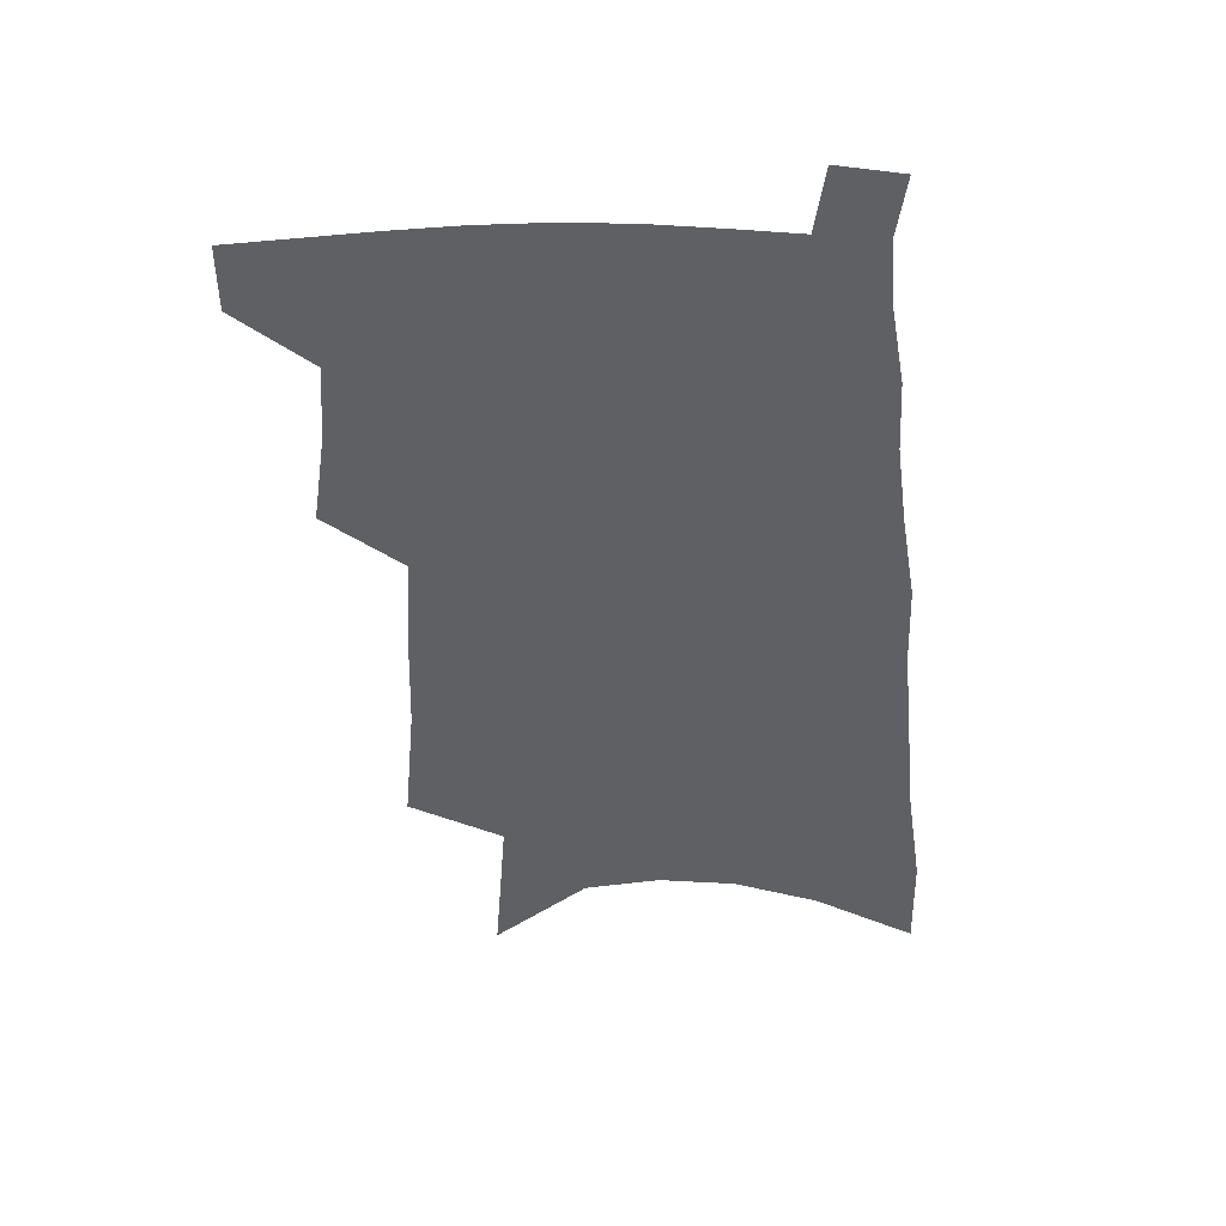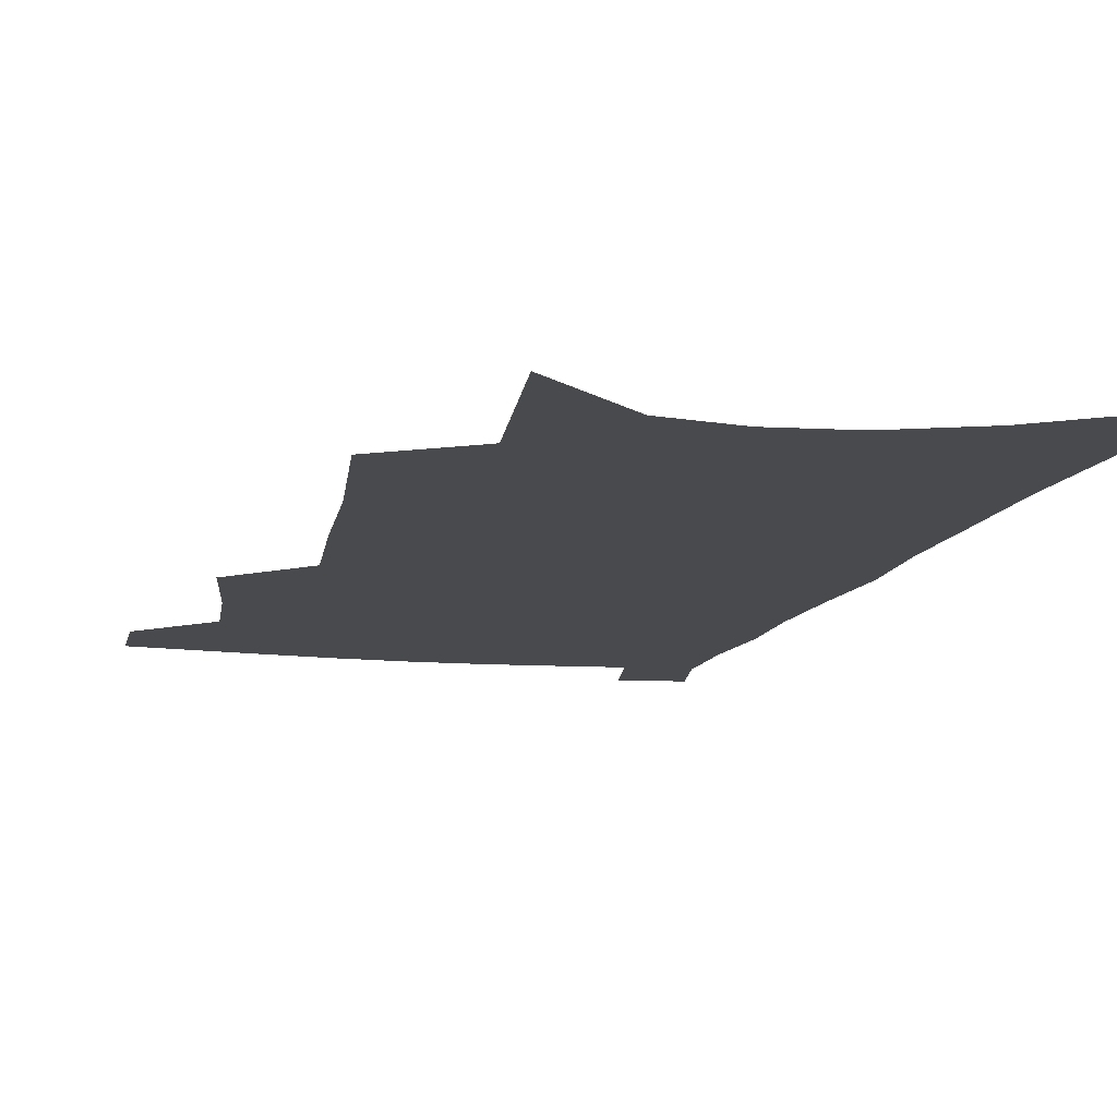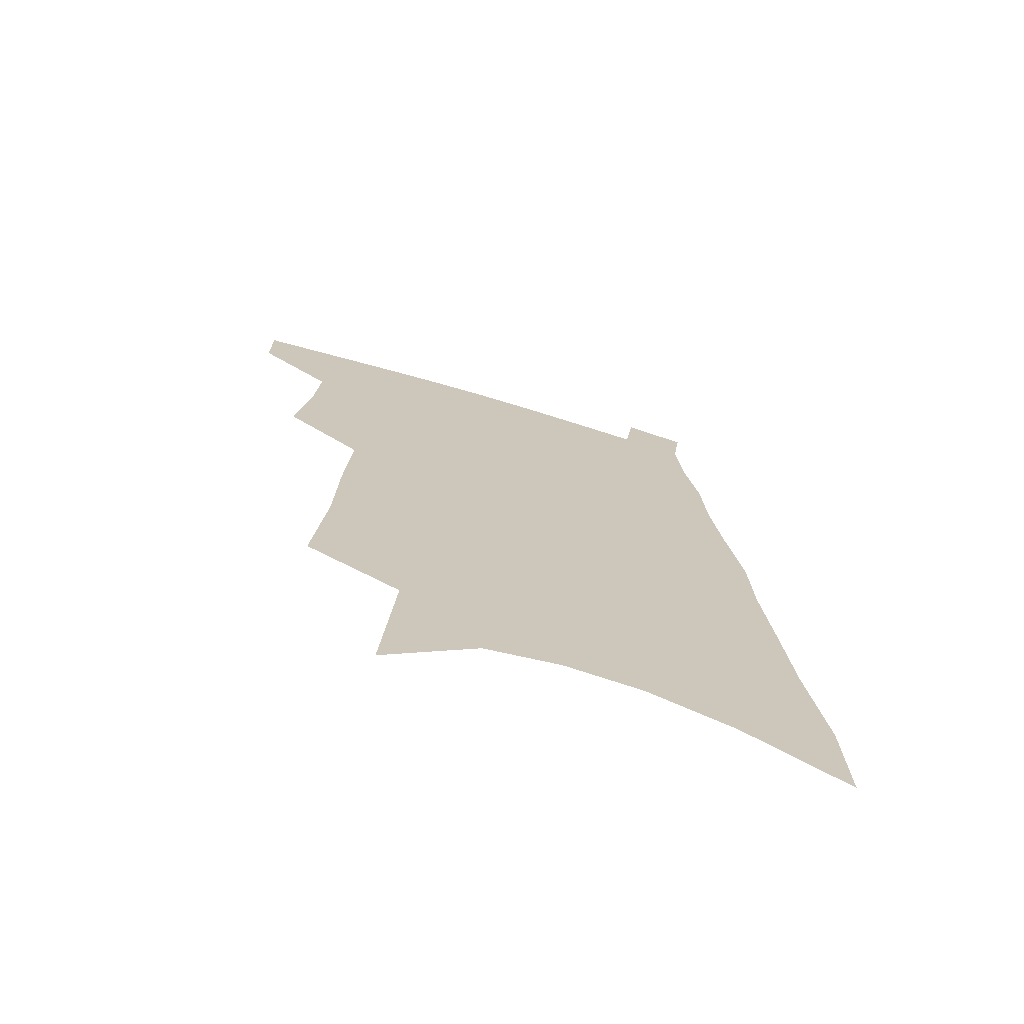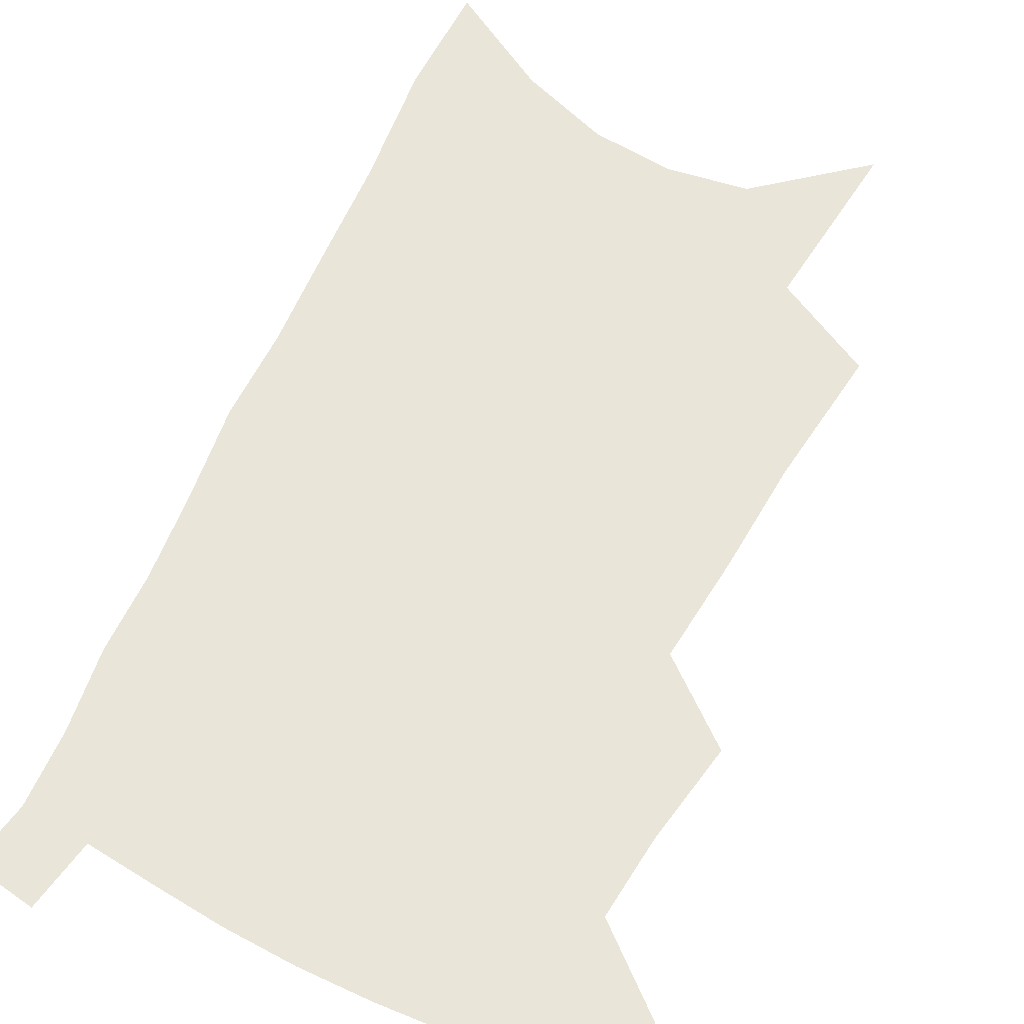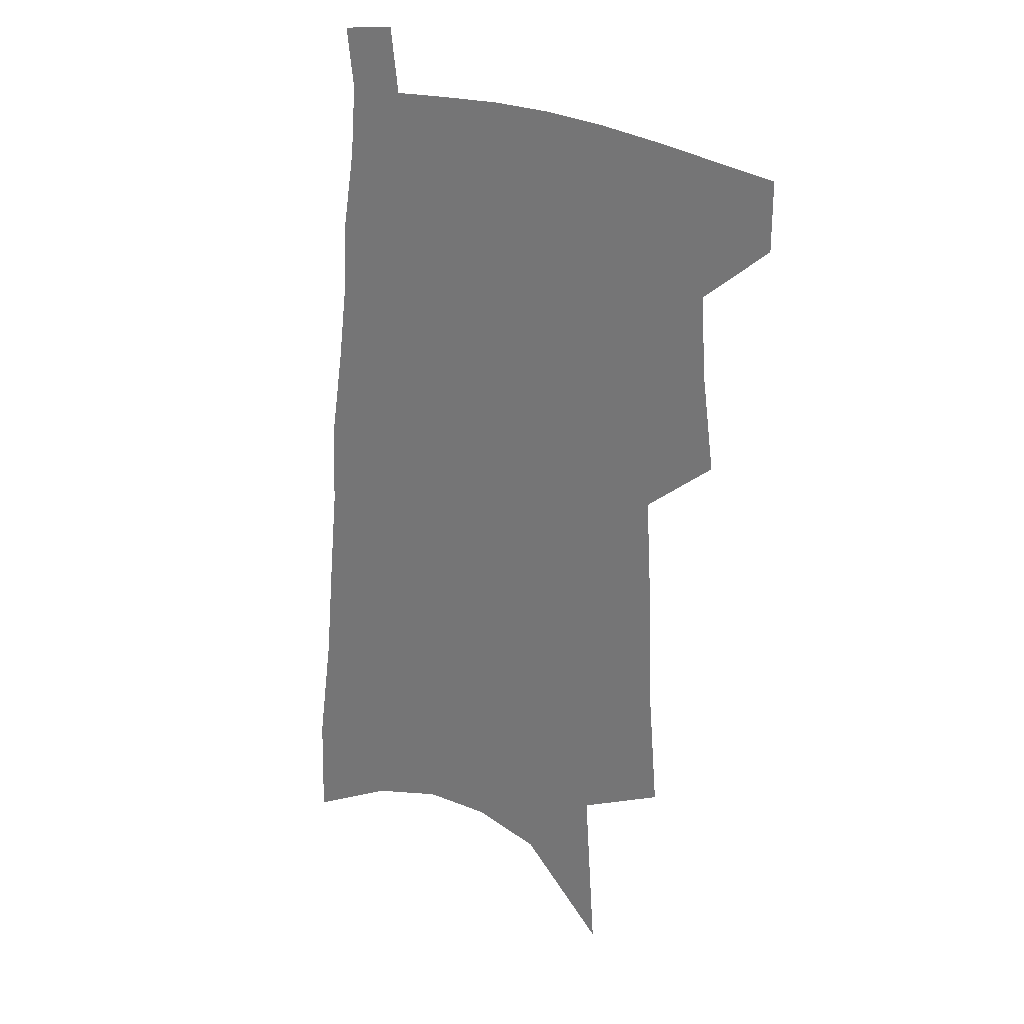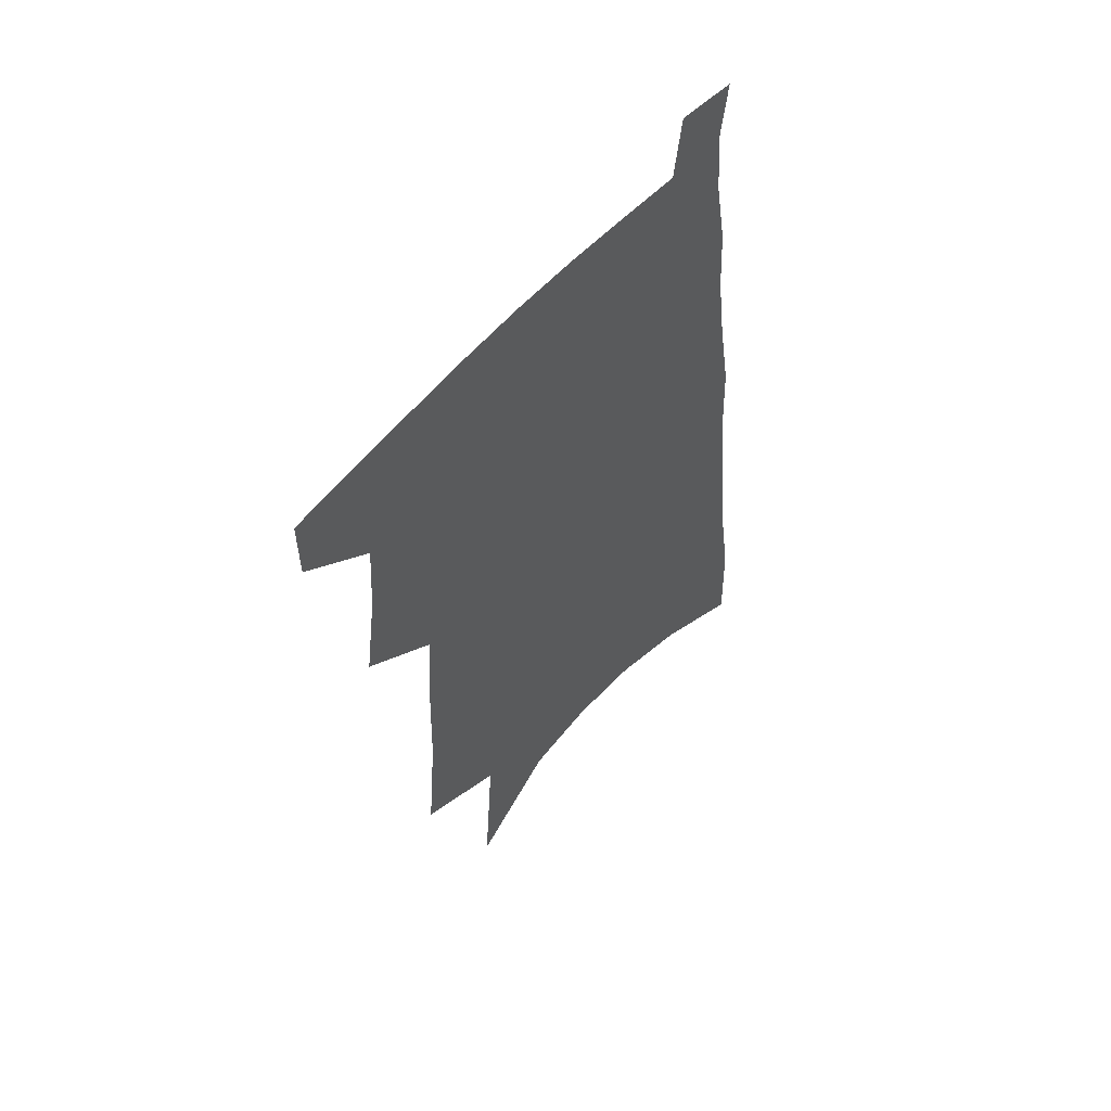
<metadata>
{"format":"obj","ext":"obj","renderer":"f3d","projection":"perspective","resolution":1024,"background":"white","views":[{"elev":47.4,"azim":-0.5,"up":"+Y"},{"elev":-13.0,"azim":-11.8,"up":"+Z"},{"elev":-71.9,"azim":-16.5,"up":"+Y"},{"elev":57.8,"azim":-152.3,"up":"+Z"},{"elev":25.0,"azim":-139.8,"up":"+Y"},{"elev":58.5,"azim":-49.0,"up":"+Y"}]}
</metadata>
<code>
v 506.8 473.2 0
v 506.8 497.1 0
v 526.4 389.5 0
v 531.2 423.7 0
v 533 451.6 0
v 532.8 475.7 0
v 530.4 499.4 0
v 546 245.8 0
v 550.2 293.2 0
v 551.3 331.1 0
v 553.5 367.7 0
v 556 400.9 0
v 556.3 427.6 0
v 557.6 454.1 0
v 556.5 477.5 0
v 554 501.8 0
v 574.9 167.8 0
v 579.2 228.2 0
v 578.2 267.3 0
v 580.3 311.9 0
v 579.6 344.2 0
v 579.7 375.6 0
v 581.1 406.5 0
v 581.7 432.7 0
v 581.6 456.2 0
v 580.9 478.7 0
v 577.9 503.7 0
v 608.1 197.1 0
v 606.7 240.2 0
v 604.8 275.5 0
v 604.9 318.1 0
v 604 349.5 0
v 604 381.4 0
v 604 408.9 0
v 604.1 434.2 0
v 604.1 457.2 0
v 603.9 479.5 0
v 601.8 504.5 0
v 635 201.6 0
v 632.5 244.6 0
v 630.5 282.3 0
v 628.8 319.1 0
v 627.5 353.4 0
v 626.9 382 0
v 626.3 409.8 0
v 625.9 436.2 0
v 626.2 457.7 0
v 626.5 479.7 0
v 625.7 503.9 0
v 662.5 199 0
v 659.4 240 0
v 656.2 279.7 0
v 653 318.5 0
v 651.3 350.2 0
v 650.4 378.9 0
v 649.5 406.3 0
v 647.9 433.8 0
v 648 457.2 0
v 648.7 479.6 0
v 650.3 501.9 0
v 692.9 188.2 0
v 687.4 233.5 0
v 683.7 272.6 0
v 681.2 307.9 0
v 677.7 342.5 0
v 675.6 373.2 0
v 673.4 402.4 0
v 671.5 429.7 0
v 671.3 454.2 0
v 670.7 478.2 0
v 673 499.8 0
v 676.3 523.7 0
v 729.4 167 0
v 728.4 206 0
v 722.1 249.2 0
v 718.6 286.6 0
v 715 322.3 0
v 713.8 353.6 0
v 708.4 387 0
v 704.4 417.3 0
v 703 444.1 0
v 698.1 472.5 0
v 695.9 498.5 0
v 698.9 520.3 0
f 5 6 1
f 1 6 2
f 6 7 2
f 11 12 3
f 3 12 4
f 12 13 4
f 4 13 5
f 13 14 5
f 5 14 6
f 14 15 6
f 6 15 7
f 15 16 7
f 18 19 8
f 8 19 9
f 19 20 9
f 9 20 10
f 20 21 10
f 10 21 11
f 21 22 11
f 11 22 12
f 22 23 12
f 12 23 13
f 23 24 13
f 13 24 14
f 24 25 14
f 14 25 15
f 25 26 15
f 15 26 16
f 26 27 16
f 17 28 18
f 28 29 18
f 18 29 19
f 29 30 19
f 19 30 20
f 30 31 20
f 20 31 21
f 31 32 21
f 21 32 22
f 32 33 22
f 22 33 23
f 33 34 23
f 23 34 24
f 34 35 24
f 24 35 25
f 35 36 25
f 25 36 26
f 36 37 26
f 26 37 27
f 37 38 27
f 28 39 29
f 39 40 29
f 29 40 30
f 40 41 30
f 30 41 31
f 41 42 31
f 31 42 32
f 42 43 32
f 32 43 33
f 43 44 33
f 33 44 34
f 44 45 34
f 34 45 35
f 45 46 35
f 35 46 36
f 46 47 36
f 36 47 37
f 47 48 37
f 37 48 38
f 48 49 38
f 39 50 40
f 50 51 40
f 40 51 41
f 51 52 41
f 41 52 42
f 52 53 42
f 42 53 43
f 53 54 43
f 43 54 44
f 54 55 44
f 44 55 45
f 55 56 45
f 45 56 46
f 56 57 46
f 46 57 47
f 57 58 47
f 47 58 48
f 58 59 48
f 48 59 49
f 59 60 49
f 50 61 51
f 61 62 51
f 51 62 52
f 62 63 52
f 52 63 53
f 63 64 53
f 53 64 54
f 64 65 54
f 54 65 55
f 65 66 55
f 55 66 56
f 66 67 56
f 56 67 57
f 67 68 57
f 57 68 58
f 68 69 58
f 58 69 59
f 69 70 59
f 59 70 60
f 70 71 60
f 61 73 62
f 73 74 62
f 62 74 63
f 74 75 63
f 63 75 64
f 75 76 64
f 64 76 65
f 76 77 65
f 65 77 66
f 77 78 66
f 66 78 67
f 78 79 67
f 67 79 68
f 79 80 68
f 68 80 69
f 80 81 69
f 69 81 70
f 81 82 70
f 70 82 71
f 82 83 71
f 71 83 72
f 83 84 72

</code>
